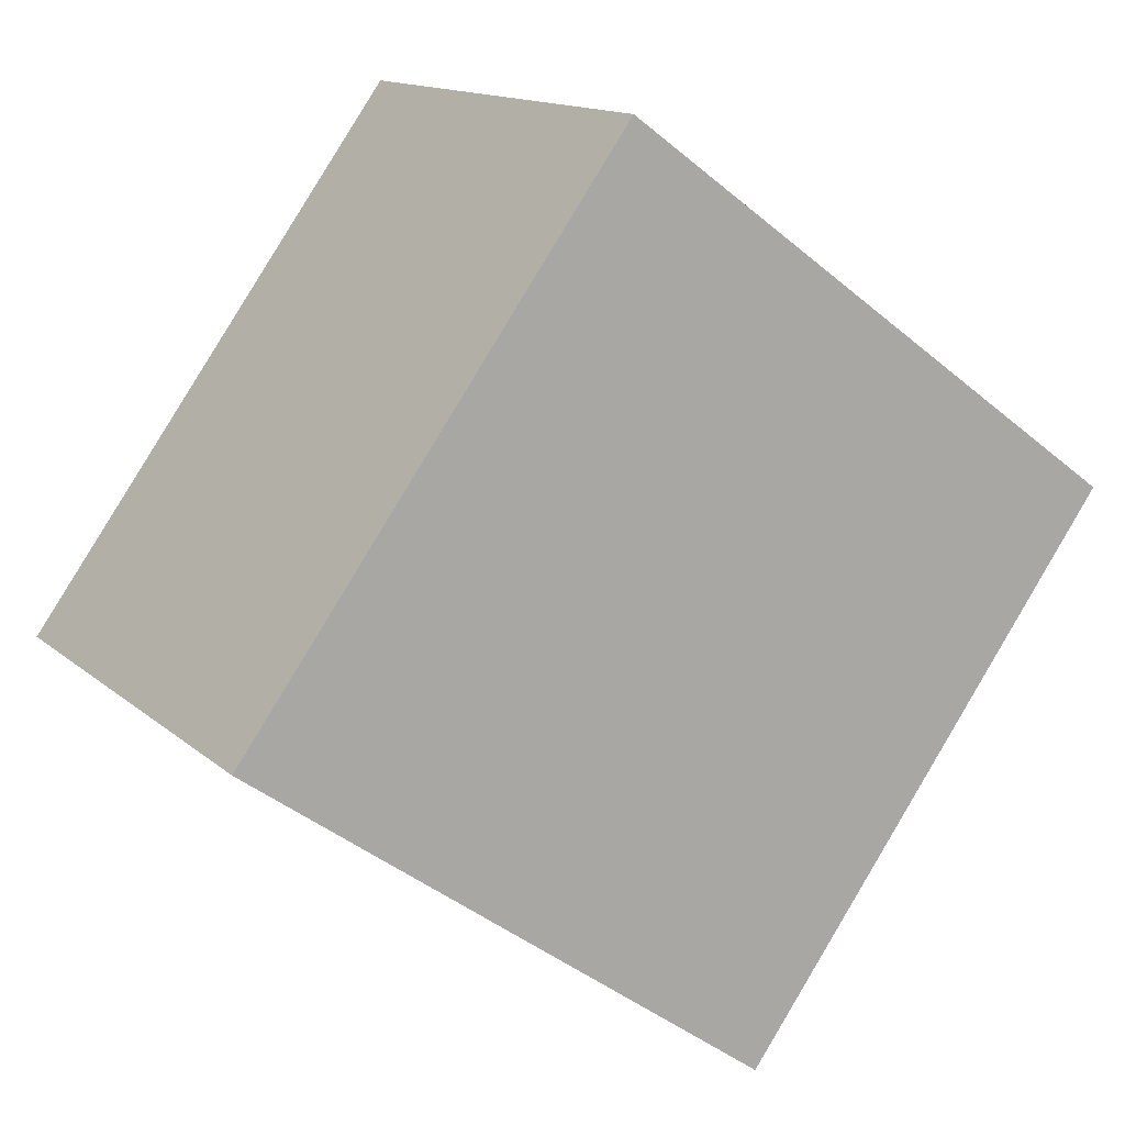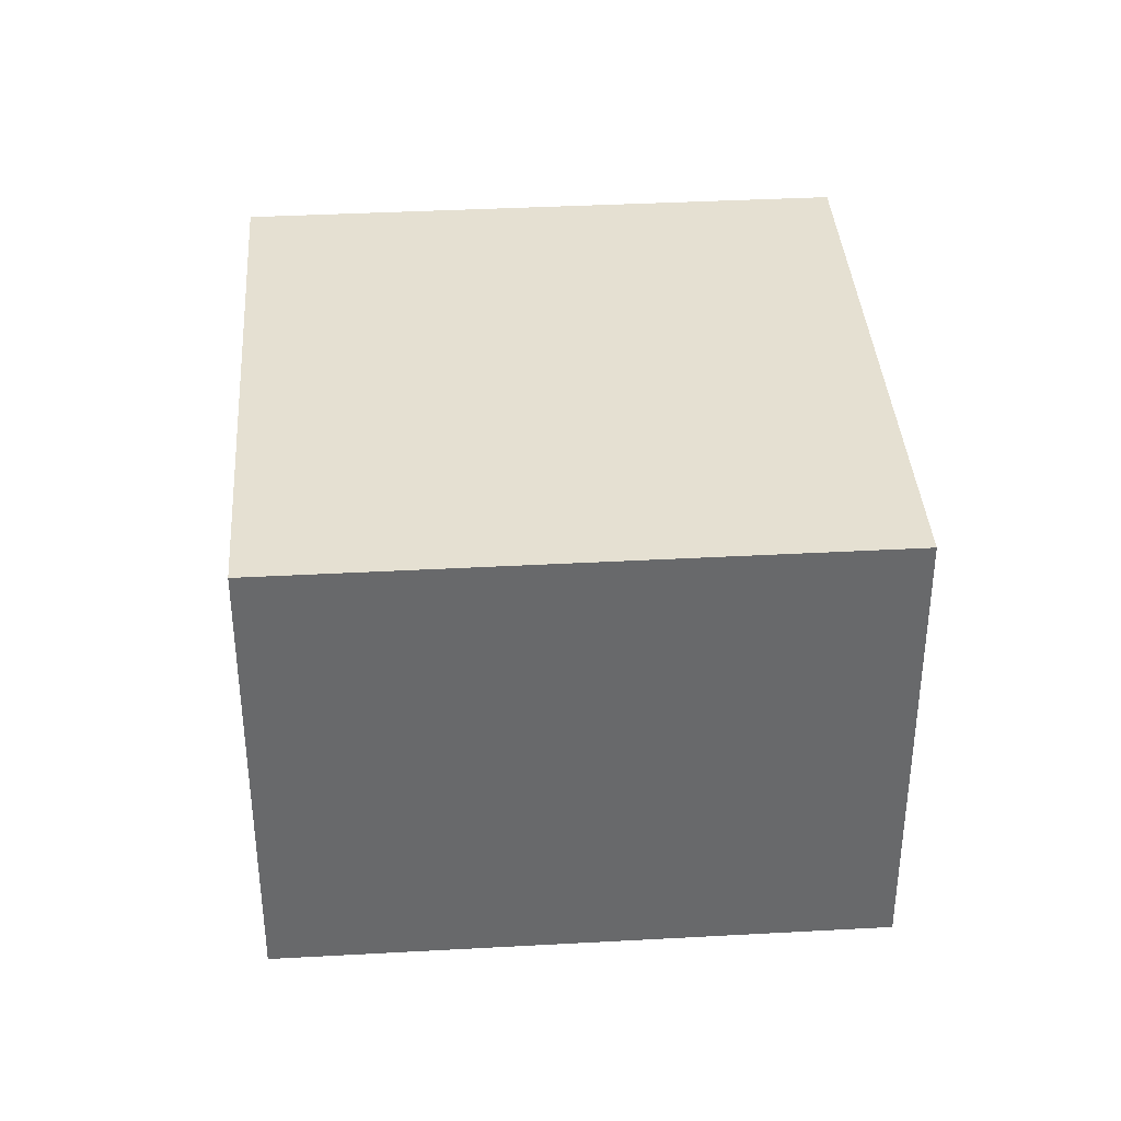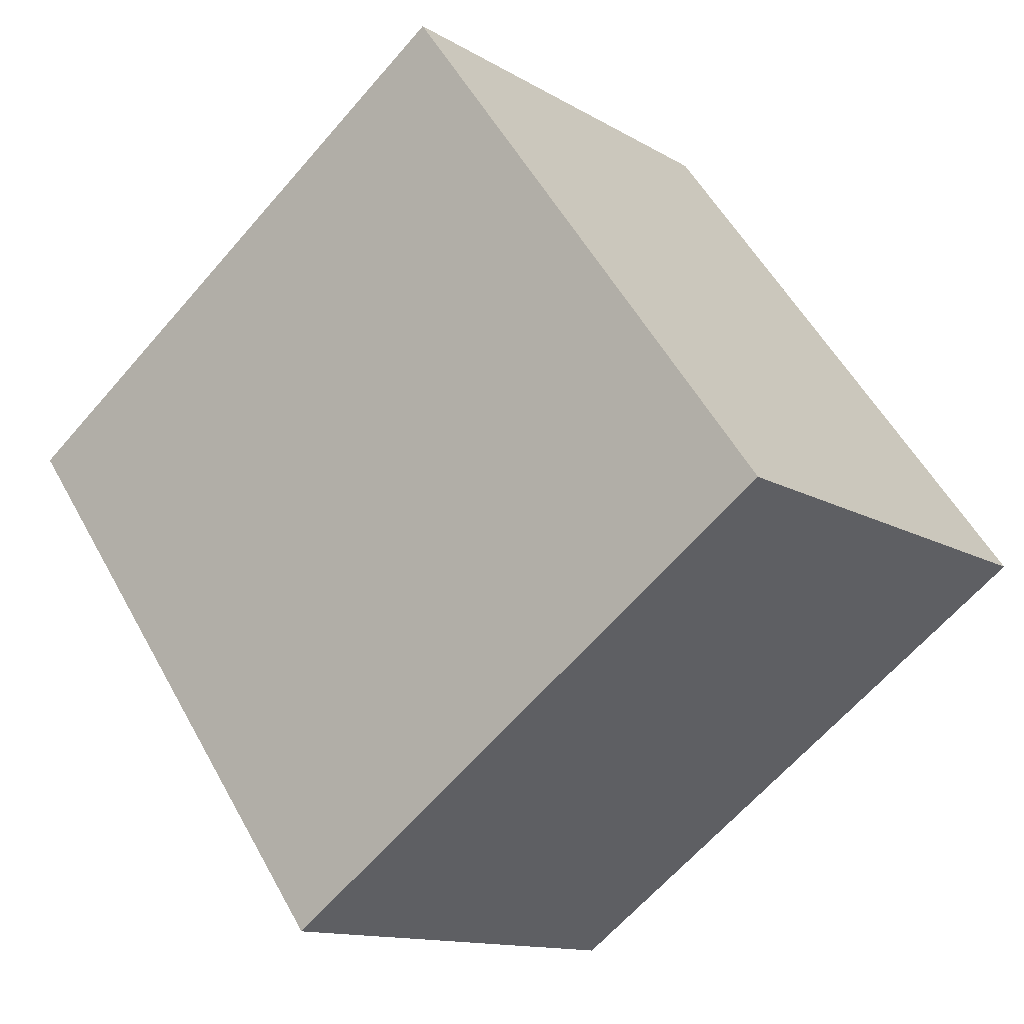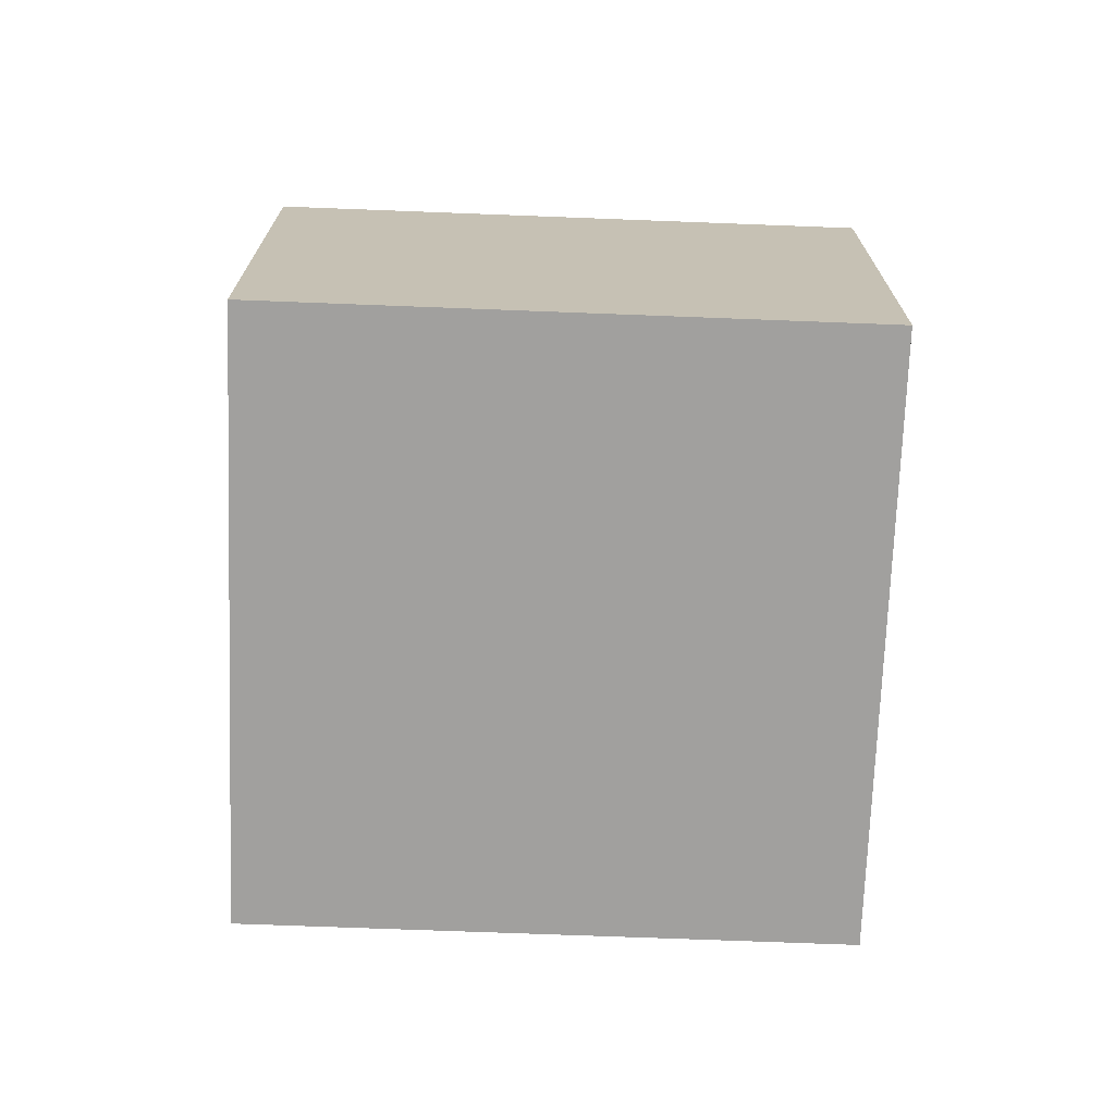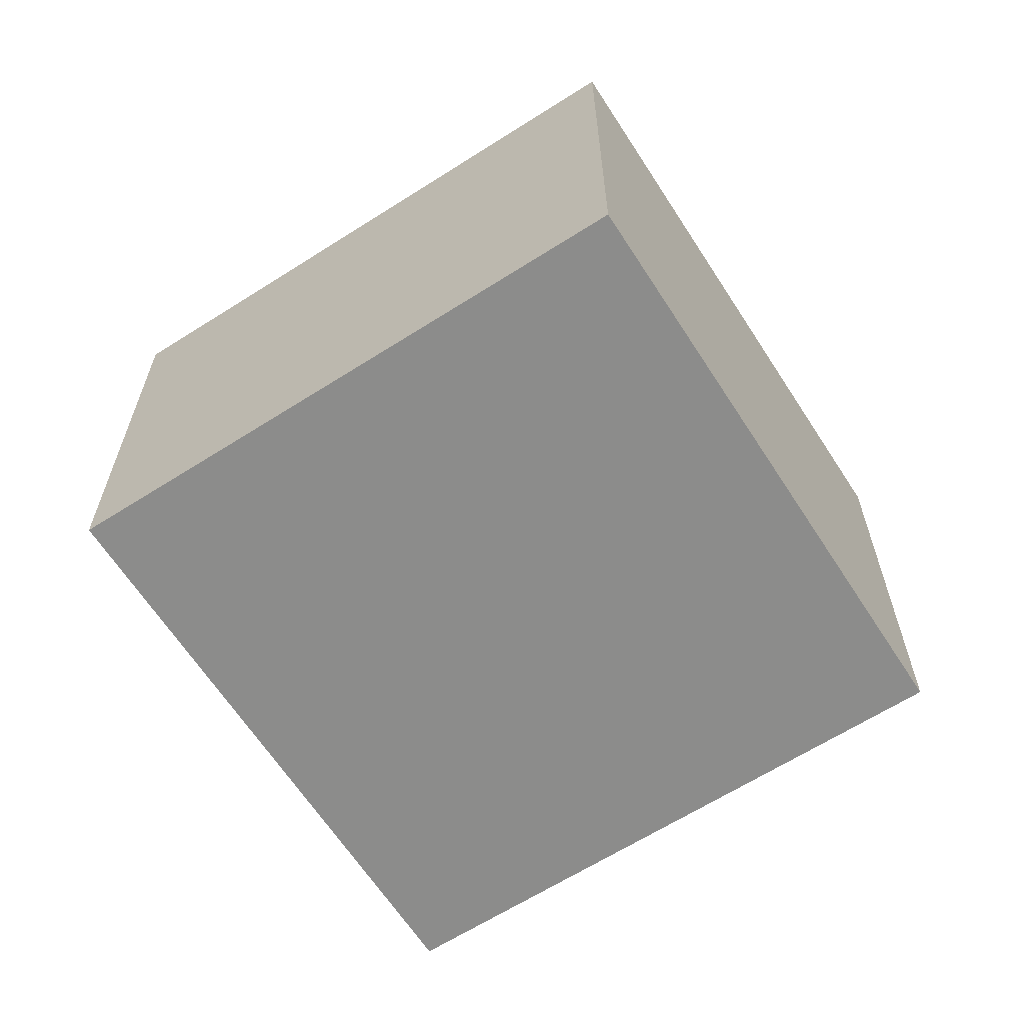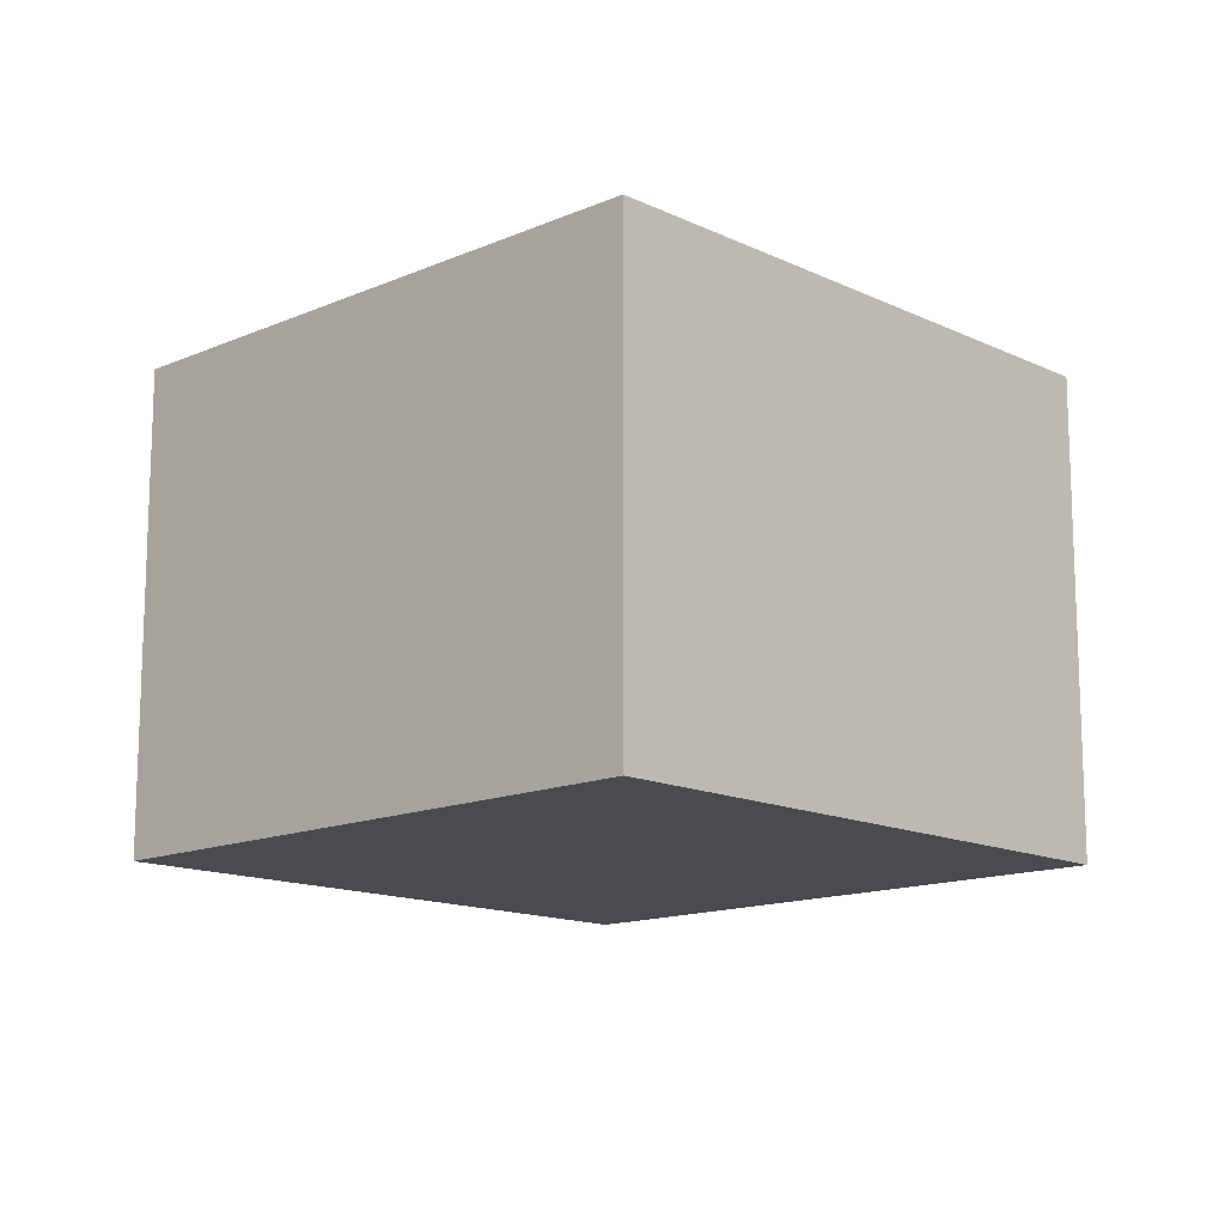
<metadata>
{"format":"obj","ext":"obj","renderer":"f3d","projection":"perspective","resolution":1024,"background":"white","views":[{"elev":13.8,"azim":150.7,"up":"+Z"},{"elev":37.7,"azim":140.1,"up":"+Y"},{"elev":-12.7,"azim":36.4,"up":"+Z"},{"elev":-71.8,"azim":141.9,"up":"+Y"},{"elev":-64.1,"azim":-3.2,"up":"+Y"},{"elev":-14.0,"azim":-172.2,"up":"+Y"}]}
</metadata>
<code>
v  0 10.84 6.639e-16
v  11.83 10.84 -8.981
v  8.335 10.84 -11.51
v  0.852 10.84 0.617
v  2.614 10.84 1.892
v  3.469 10.84 2.511
v  8.55 10.84 6.195
v  14.26 10.84 -7.217
v  19.77 10.84 -3.23
v  10.31 10.84 7.472
v  11.42 10.84 8.273
v  0 0 0
v  0.852 -3.778e-17 0.617
v  2.614 -1.159e-16 1.892
v  11.42 -5.066e-16 8.273
v  3.469 -1.538e-16 2.511
v  8.55 -3.793e-16 6.195
v  10.31 -4.575e-16 7.472
v  19.77 1.978e-16 -3.23
v  14.26 4.419e-16 -7.217
v  8.335 7.047e-16 -11.51
v  11.83 5.499e-16 -8.981
g defaultobject
f 1 2 3
f 2 1 4
f 2 4 5
f 2 5 6
f 2 6 7
f 2 7 8
f 8 7 9
f 9 7 10
f 9 10 11
f 12 4 1
f 4 12 5
f 5 12 6
f 6 12 7
f 7 12 10
f 10 12 13
f 10 13 14
f 10 14 11
f 11 14 15
f 15 14 16
f 15 16 17
f 15 17 18
f 15 9 11
f 9 15 19
f 19 8 9
f 8 19 2
f 2 19 3
f 3 19 20
f 3 20 21
f 21 20 22
f 21 1 3
f 1 21 12
f 22 12 21
f 12 22 20
f 12 20 19
f 12 19 14
f 14 19 16
f 16 19 18
f 18 19 15
f 12 14 13
f 16 18 17

</code>
